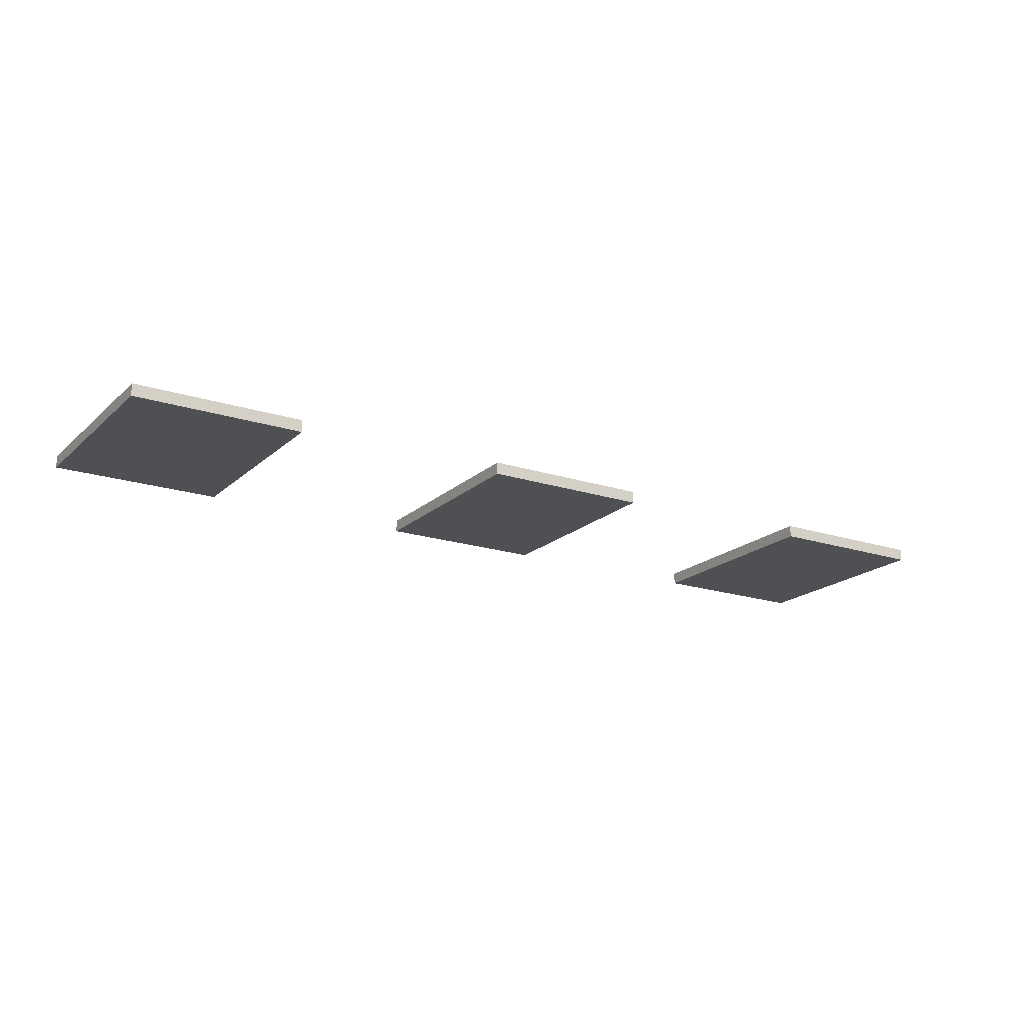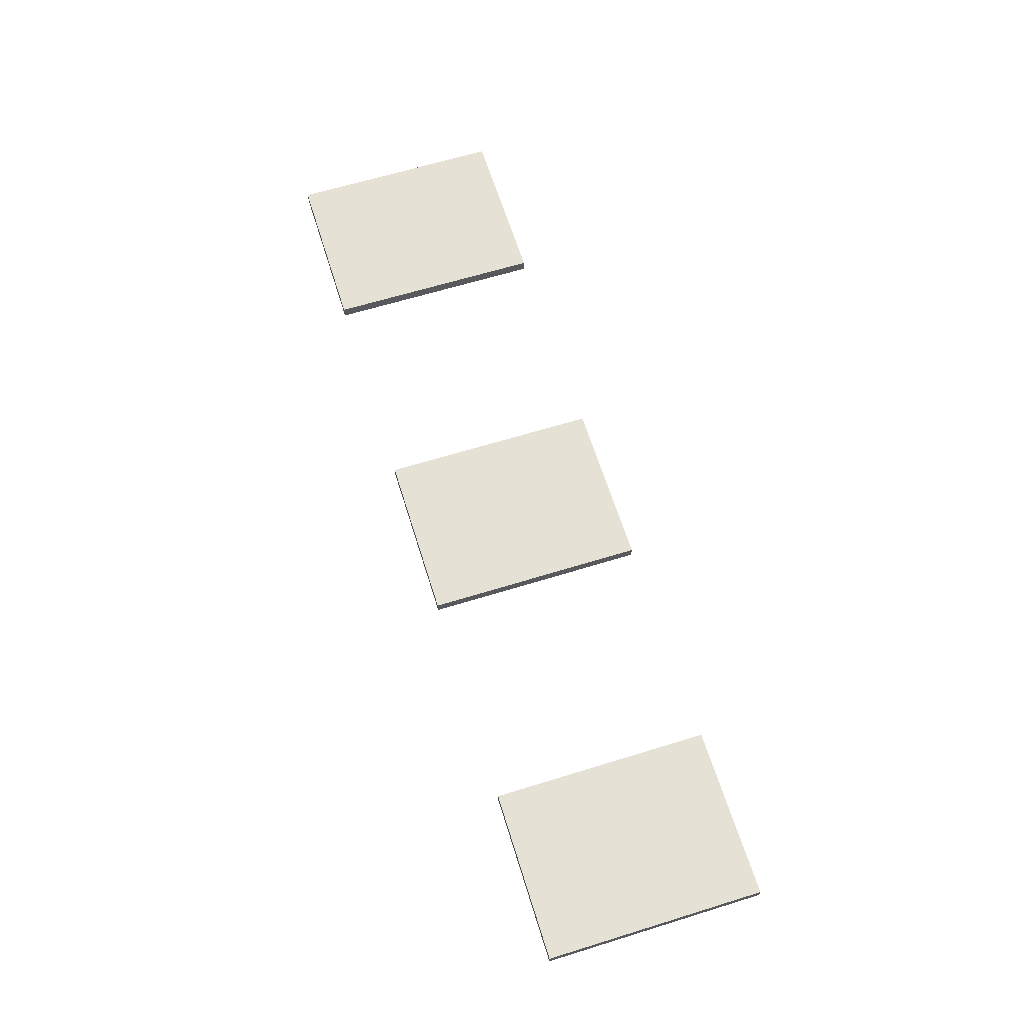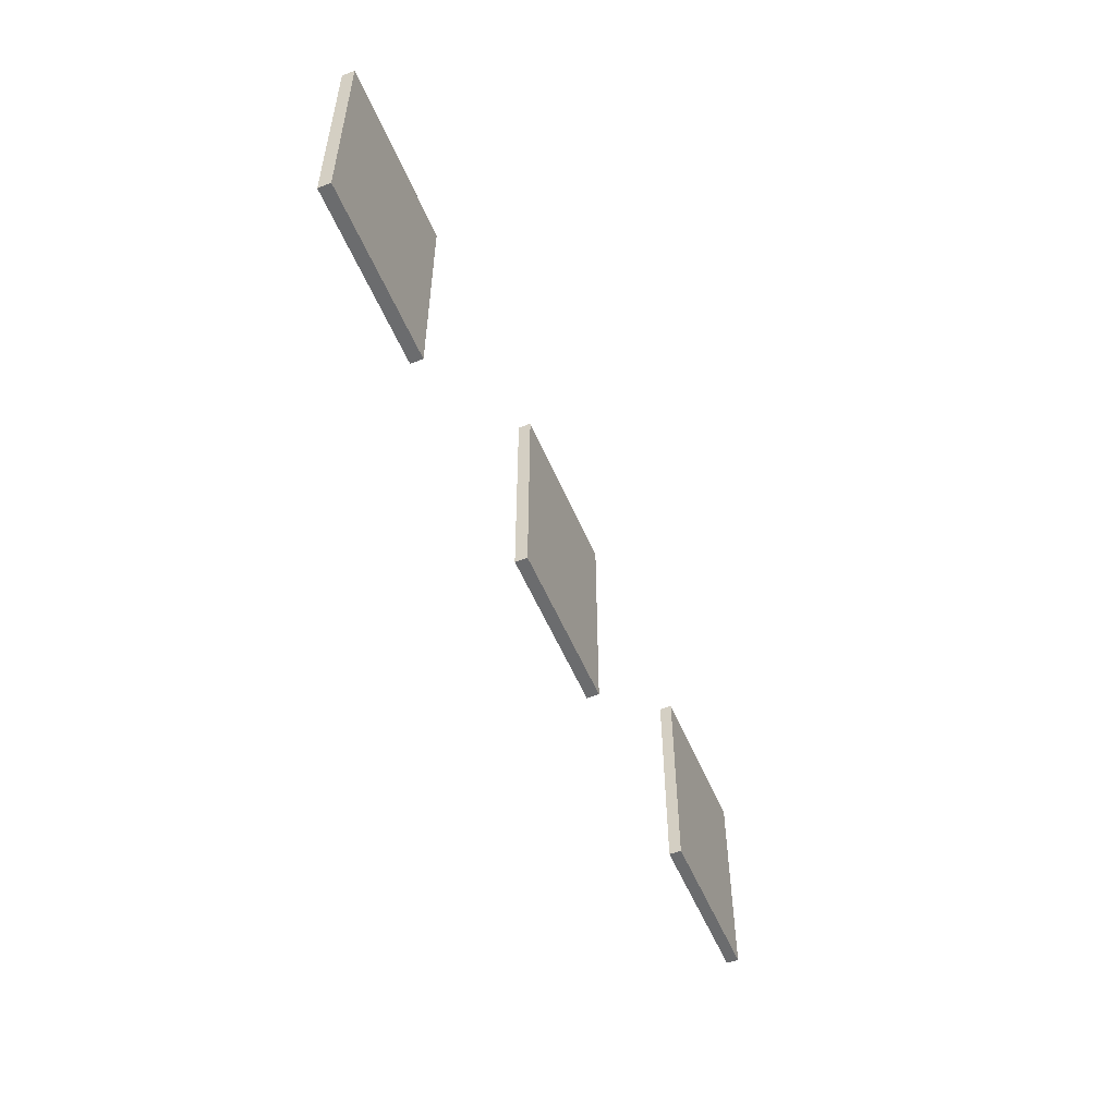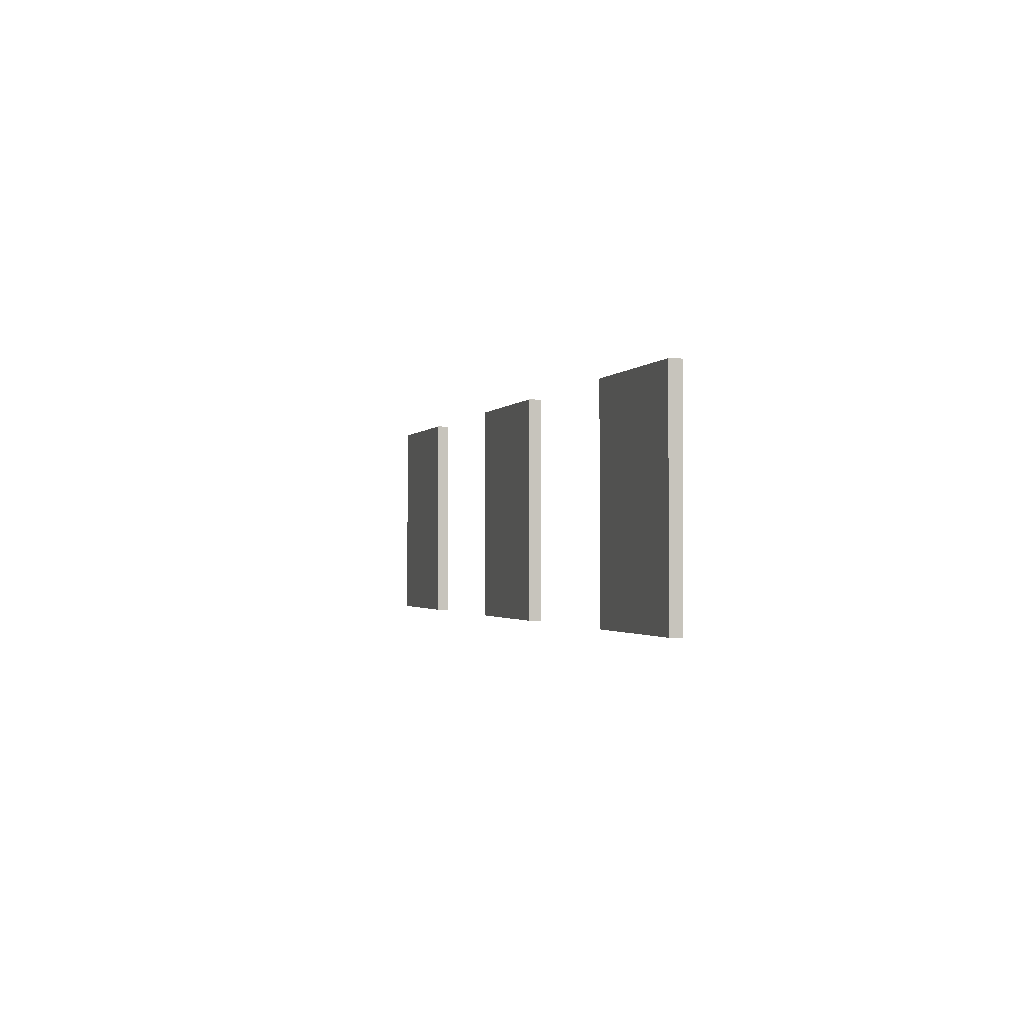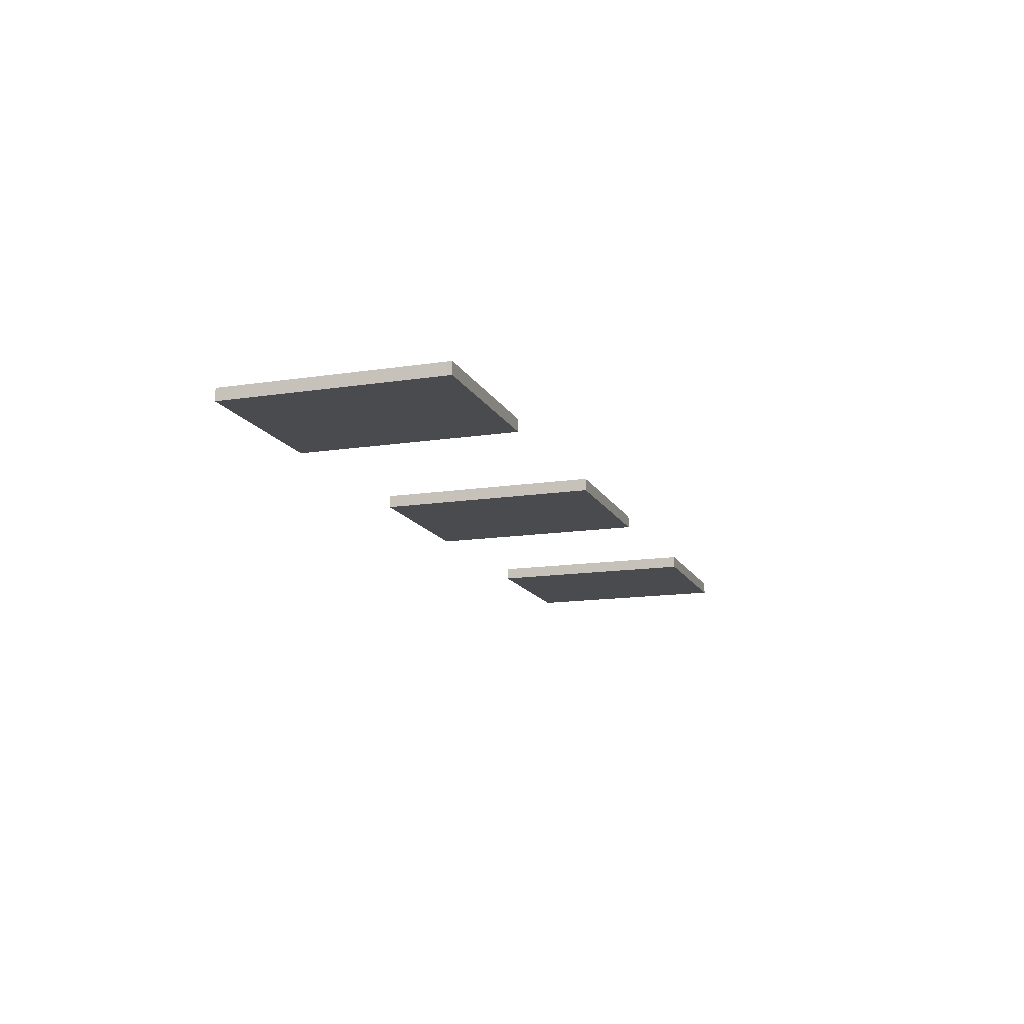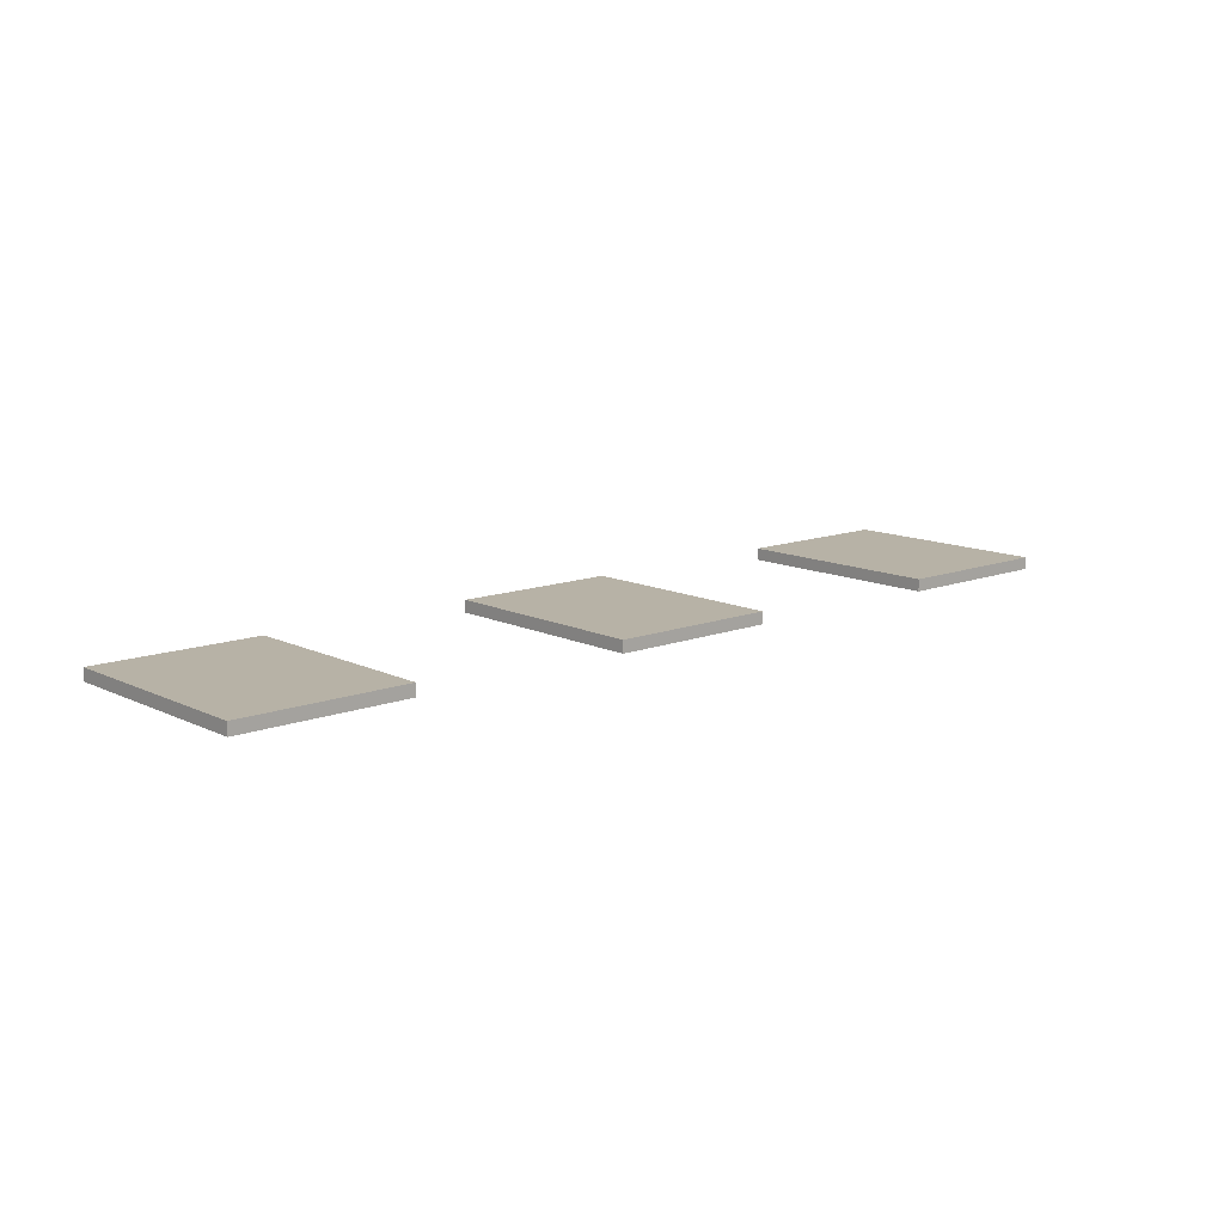
<metadata>
{"format":"obj","ext":"obj","renderer":"f3d","projection":"perspective","resolution":1024,"background":"white","views":[{"elev":-19.0,"azim":148.3,"up":"+Y"},{"elev":64.2,"azim":72.7,"up":"+Y"},{"elev":-53.6,"azim":112.4,"up":"+Z"},{"elev":-1.4,"azim":74.3,"up":"+Z"},{"elev":-14.2,"azim":-71.2,"up":"+Y"},{"elev":12.4,"azim":138.2,"up":"+Y"}]}
</metadata>
<code>
v 35.56 0 177.8
v 35.56 0 189.2
v 35.56 0.635 189.2
v 35.56 0.635 177.8
v 44.45 0 177.8
v 35.56 0 177.8
v 35.56 0.635 177.8
v 44.45 0.635 177.8
v 44.45 0 189.2
v 44.45 0 177.8
v 44.45 0.635 177.8
v 44.45 0.635 189.2
v 35.56 0 189.2
v 44.45 0 189.2
v 44.45 0.635 189.2
v 35.56 0.635 189.2
v 35.56 0.635 189.2
v 44.45 0.635 189.2
v 44.45 0.635 177.8
v 35.56 0.635 177.8
v 44.45 0 189.2
v 35.56 0 189.2
v 35.56 0 177.8
v 44.45 0 177.8
v 15.24 0 177.8
v 15.24 0 189.2
v 15.24 0.635 189.2
v 15.24 0.635 177.8
v 24.13 0 177.8
v 15.24 0 177.8
v 15.24 0.635 177.8
v 24.13 0.635 177.8
v 24.13 0 189.2
v 24.13 0 177.8
v 24.13 0.635 177.8
v 24.13 0.635 189.2
v 15.24 0 189.2
v 24.13 0 189.2
v 24.13 0.635 189.2
v 15.24 0.635 189.2
v 15.24 0.635 189.2
v 24.13 0.635 189.2
v 24.13 0.635 177.8
v 15.24 0.635 177.8
v 24.13 0 189.2
v 15.24 0 189.2
v 15.24 0 177.8
v 24.13 0 177.8
v -5.08 0 189.2
v 3.81 0 189.2
v 3.81 0.635 189.2
v -5.08 0.635 189.2
v -5.08 0 177.8
v -5.08 0 189.2
v -5.08 0.635 189.2
v -5.08 0.635 177.8
v 3.81 0 177.8
v -5.08 0 177.8
v -5.08 0.635 177.8
v 3.81 0.635 177.8
v 3.81 0 189.2
v 3.81 0 177.8
v 3.81 0.635 177.8
v 3.81 0.635 189.2
v 3.81 0.635 189.2
v 3.81 0.635 177.8
v -5.08 0.635 177.8
v -5.08 0.635 189.2
v 3.81 0 177.8
v 3.81 0 189.2
v -5.08 0 189.2
v -5.08 0 177.8
g 60ce619e-e32b-11ea-95ff-54bf646e7e1f
f 1 2 4
f 4 2 3
g 60ceafca-e32b-11ea-91da-54bf646e7e1f
f 5 6 8
f 8 6 7
g 60cefde2-e32b-11ea-9e1d-54bf646e7e1f
f 9 10 12
f 12 10 11
g 60cf4bee-e32b-11ea-8954-54bf646e7e1f
f 13 14 16
f 16 14 15
g 60cf9a24-e32b-11ea-a372-54bf646e7e1f
f 18 19 17
f 17 19 20
g 60cfc15a-e32b-11ea-afab-54bf646e7e1f
f 21 22 24
f 24 22 23
g 60f56ee4-e32b-11ea-9bf5-54bf646e7e1f
f 25 26 28
f 28 26 27
g 60f5bd1a-e32b-11ea-bd56-54bf646e7e1f
f 29 30 32
f 32 30 31
g 60f6322e-e32b-11ea-91e3-54bf646e7e1f
f 33 34 36
f 36 34 35
g 60f6805c-e32b-11ea-b365-54bf646e7e1f
f 37 38 40
f 40 38 39
g 60f6f568-e32b-11ea-b9e9-54bf646e7e1f
f 42 43 41
f 41 43 44
g 60f76a98-e32b-11ea-ba82-54bf646e7e1f
f 45 46 48
f 48 46 47
g 611e29da-e32b-11ea-bce1-54bf646e7e1f
f 49 50 52
f 52 50 51
g 611e9f2c-e32b-11ea-9a2a-54bf646e7e1f
f 53 54 56
f 56 54 55
g 611f142e-e32b-11ea-aa60-54bf646e7e1f
f 57 58 60
f 60 58 59
g 611f896e-e32b-11ea-890e-54bf646e7e1f
f 61 62 64
f 64 62 63
g 612025ba-e32b-11ea-b4ea-54bf646e7e1f
f 65 66 68
f 68 66 67
g 61209aca-e32b-11ea-91a7-54bf646e7e1f
f 70 71 69
f 69 71 72

</code>
